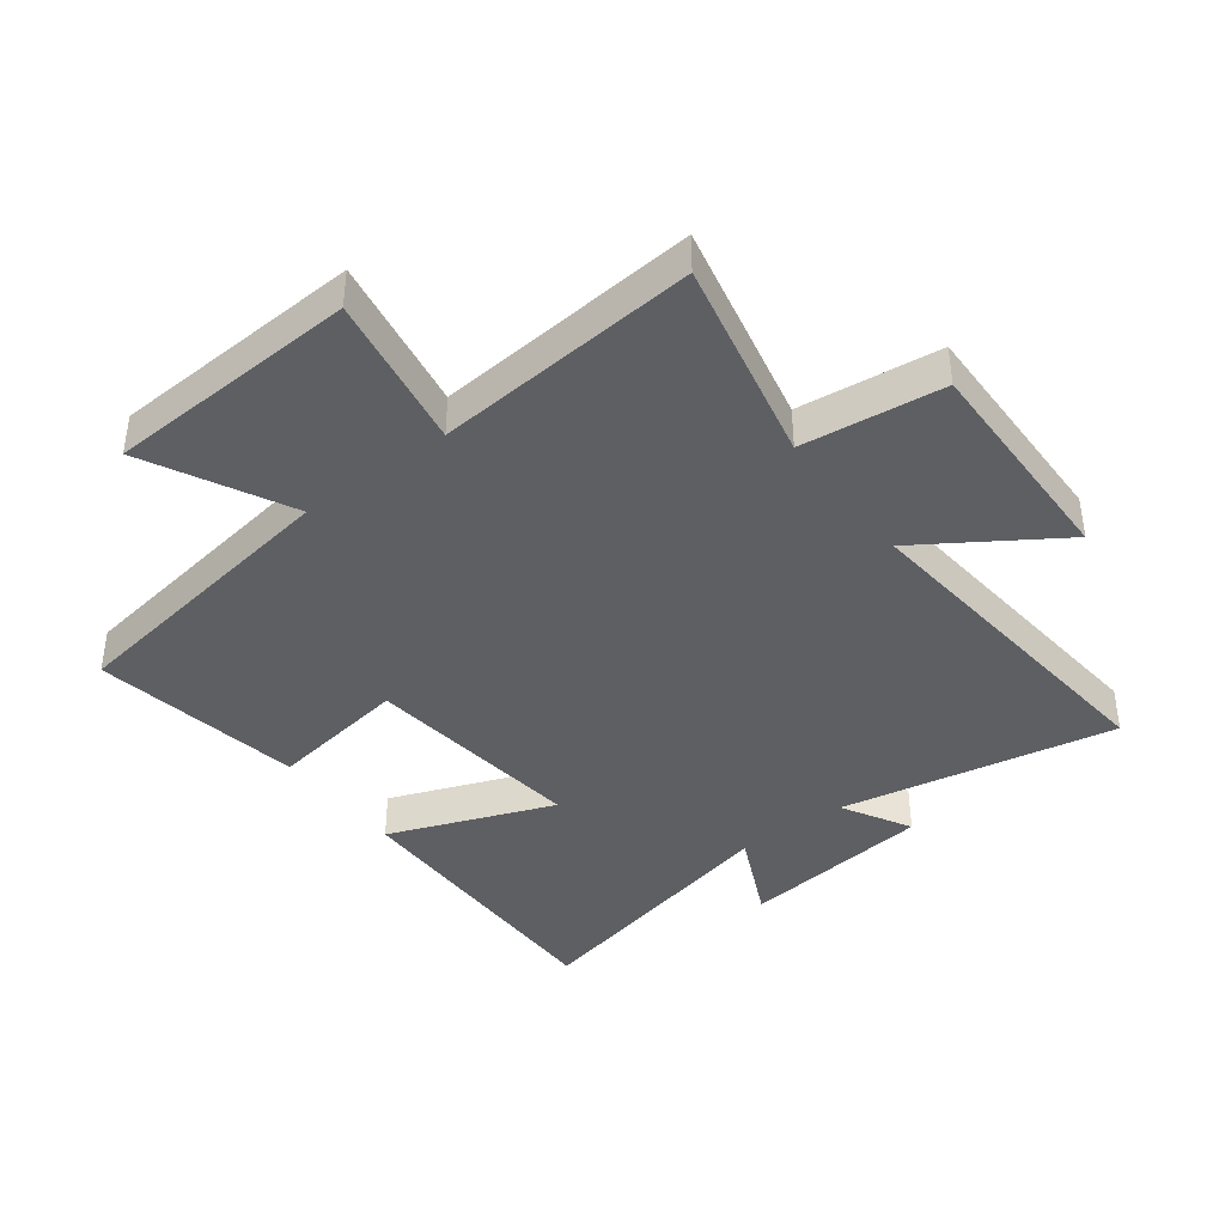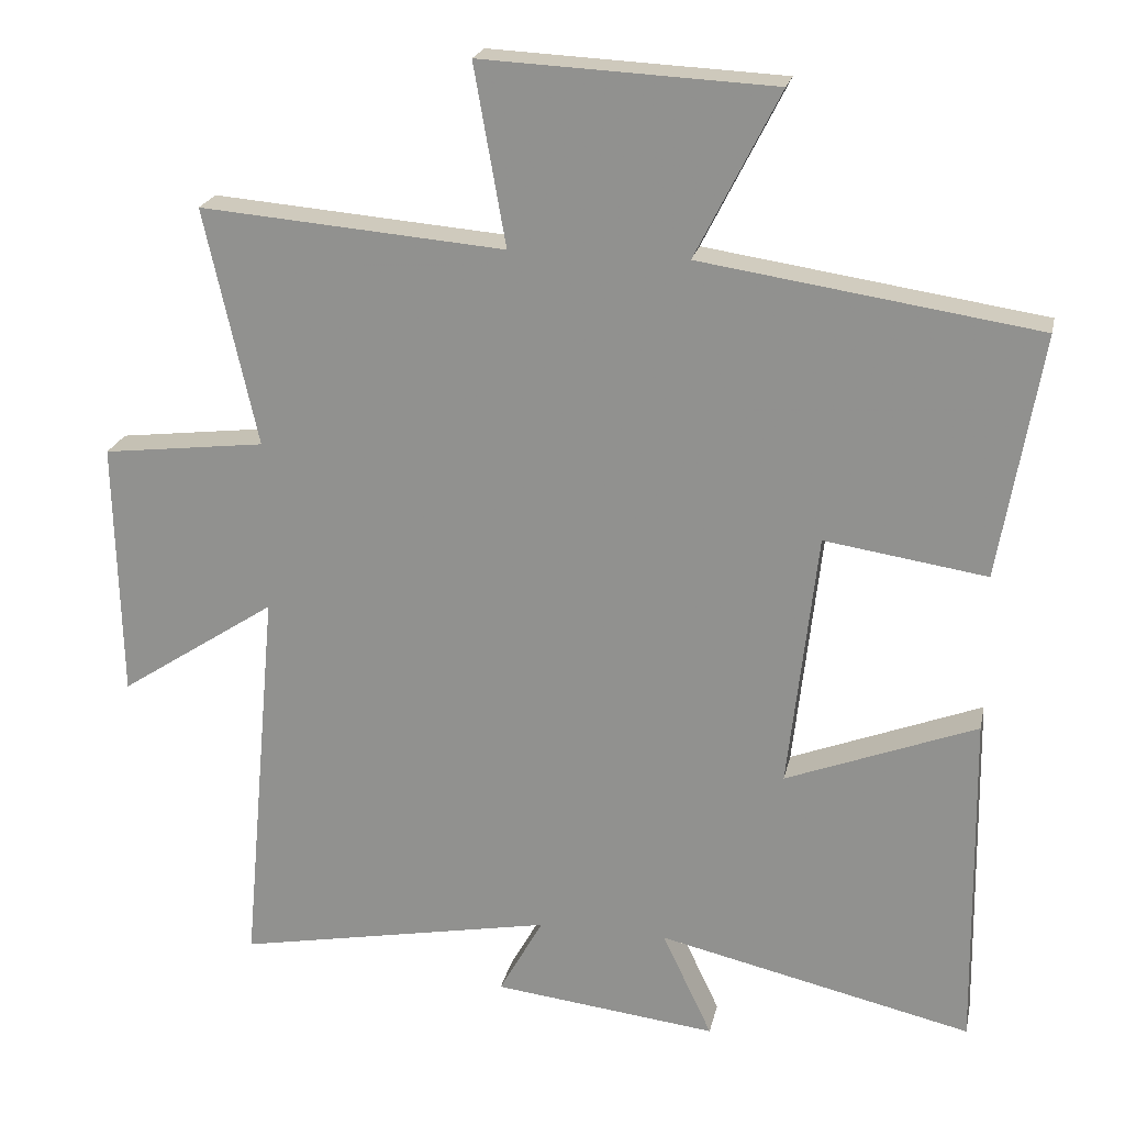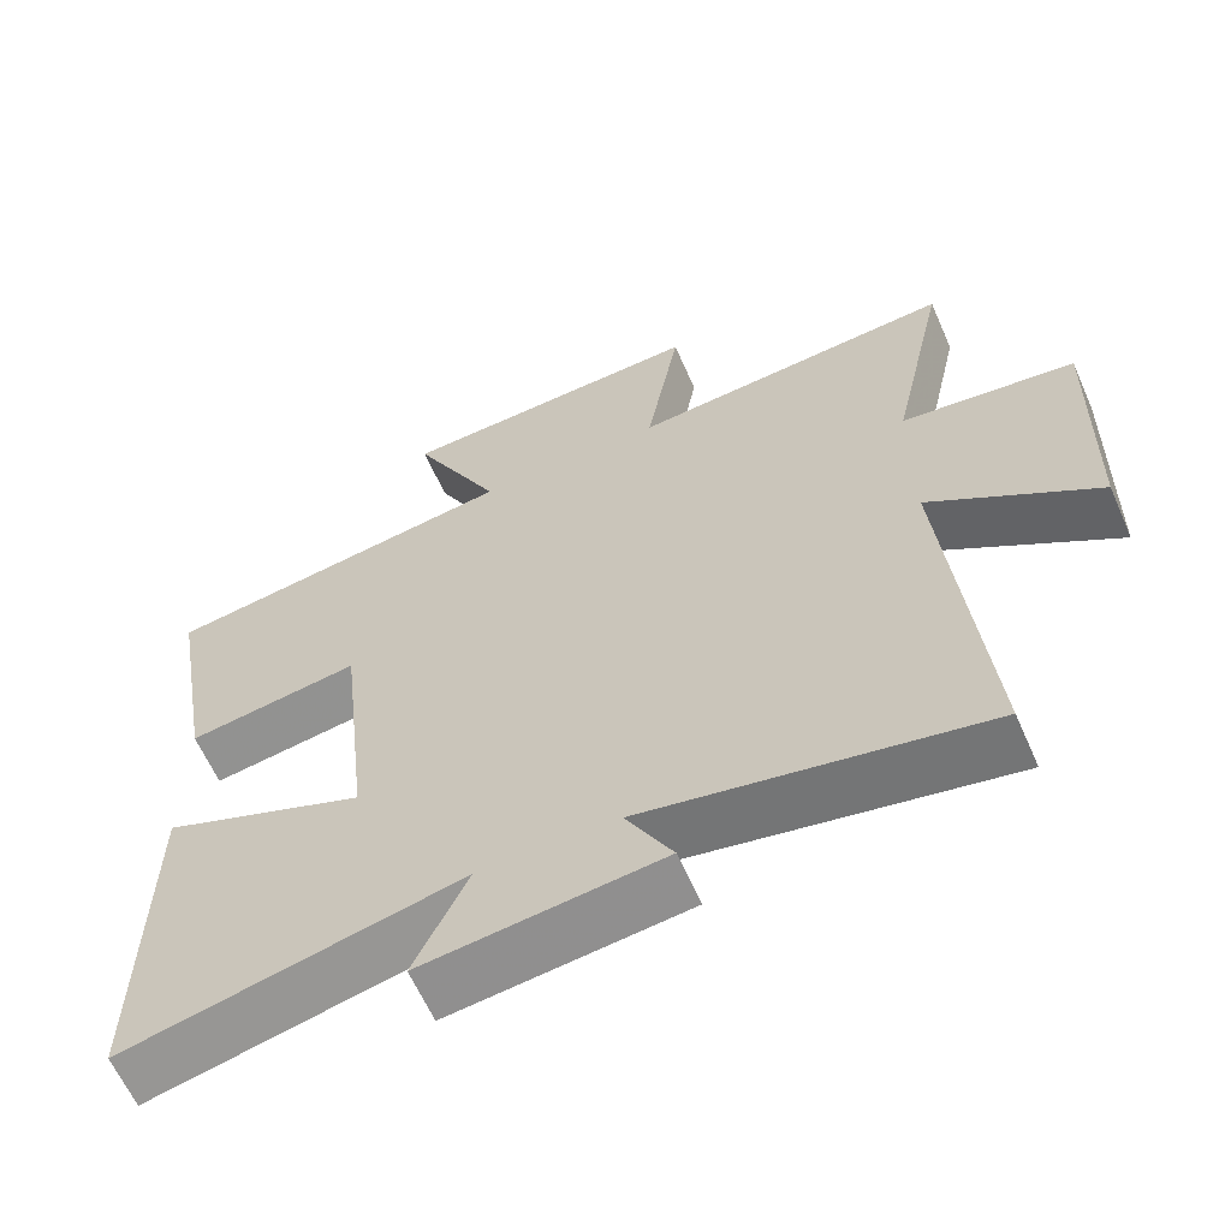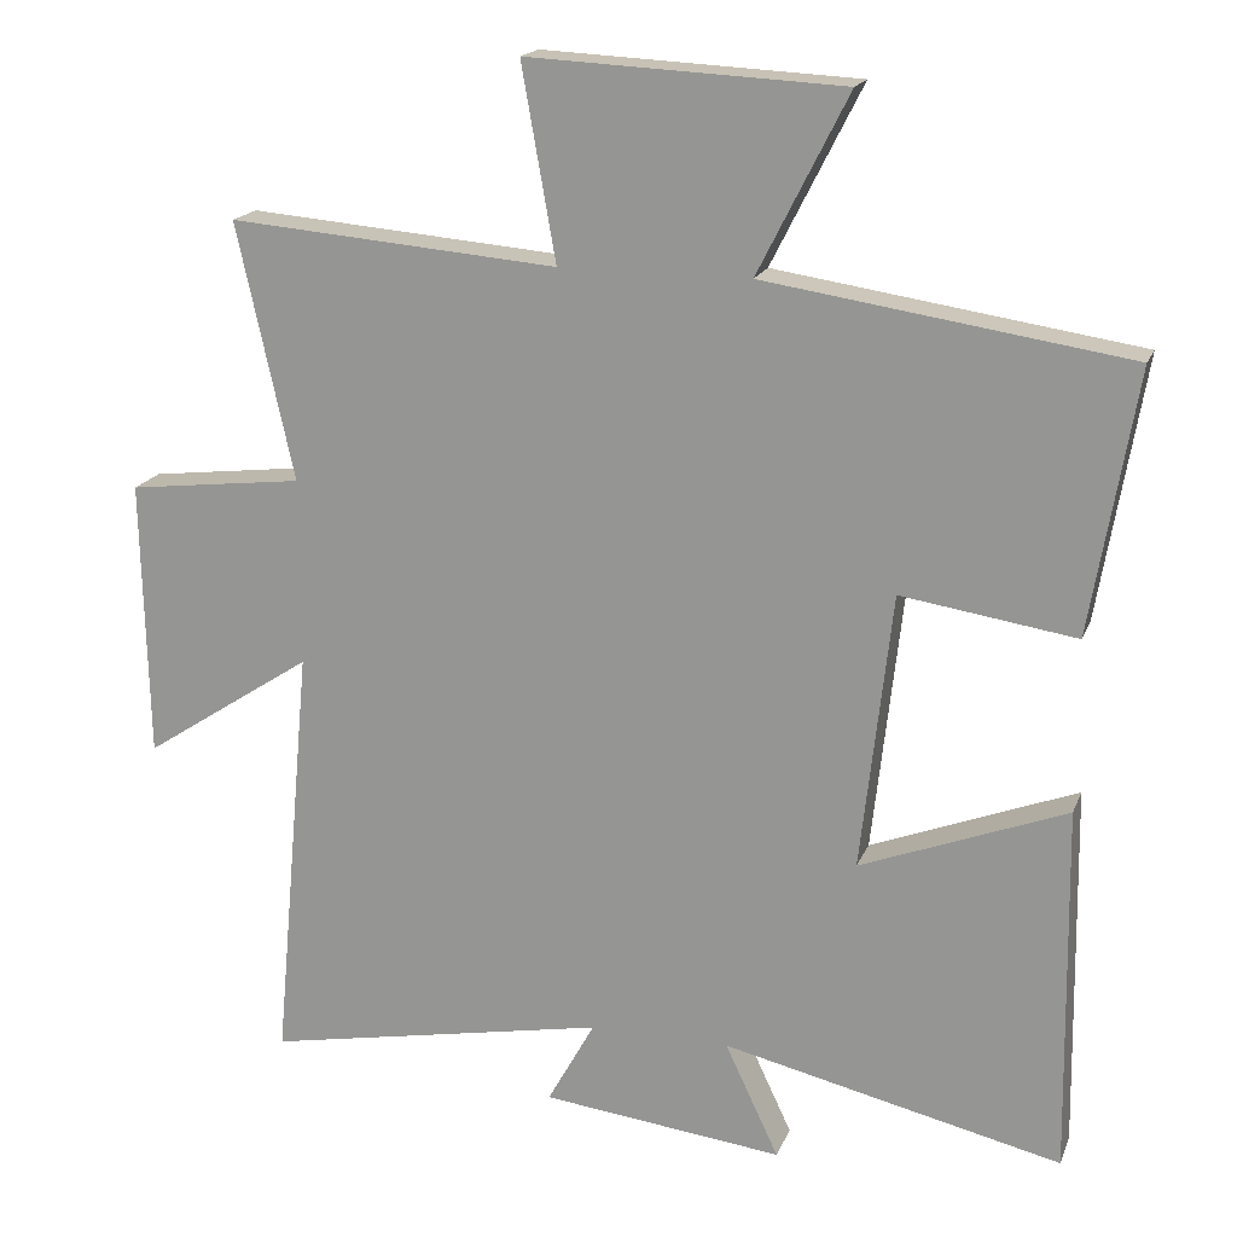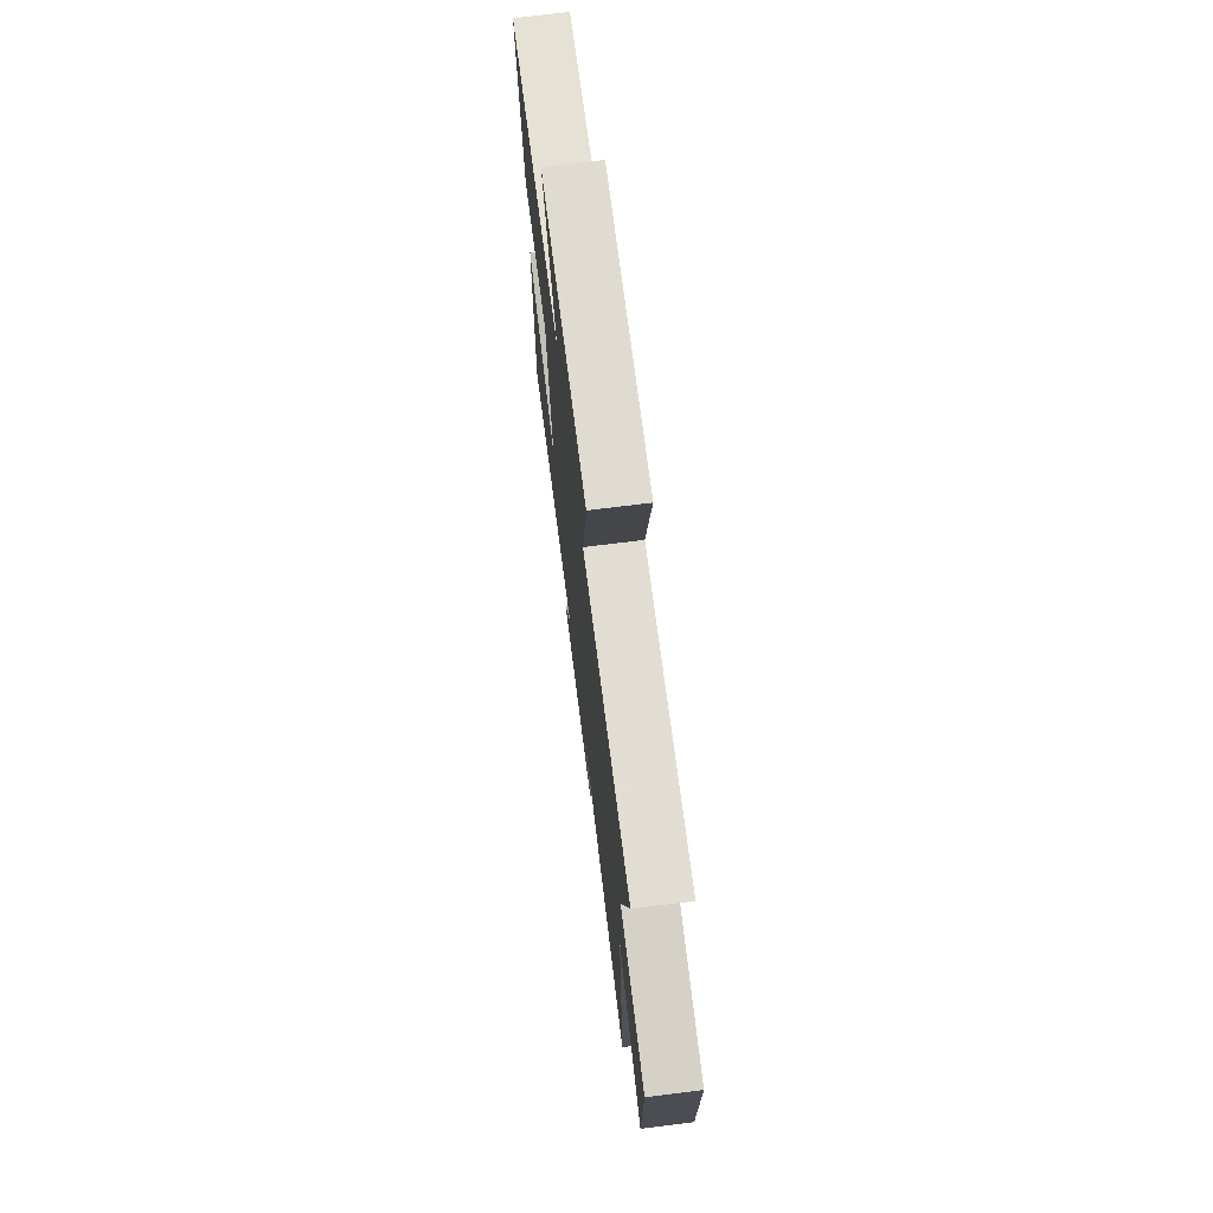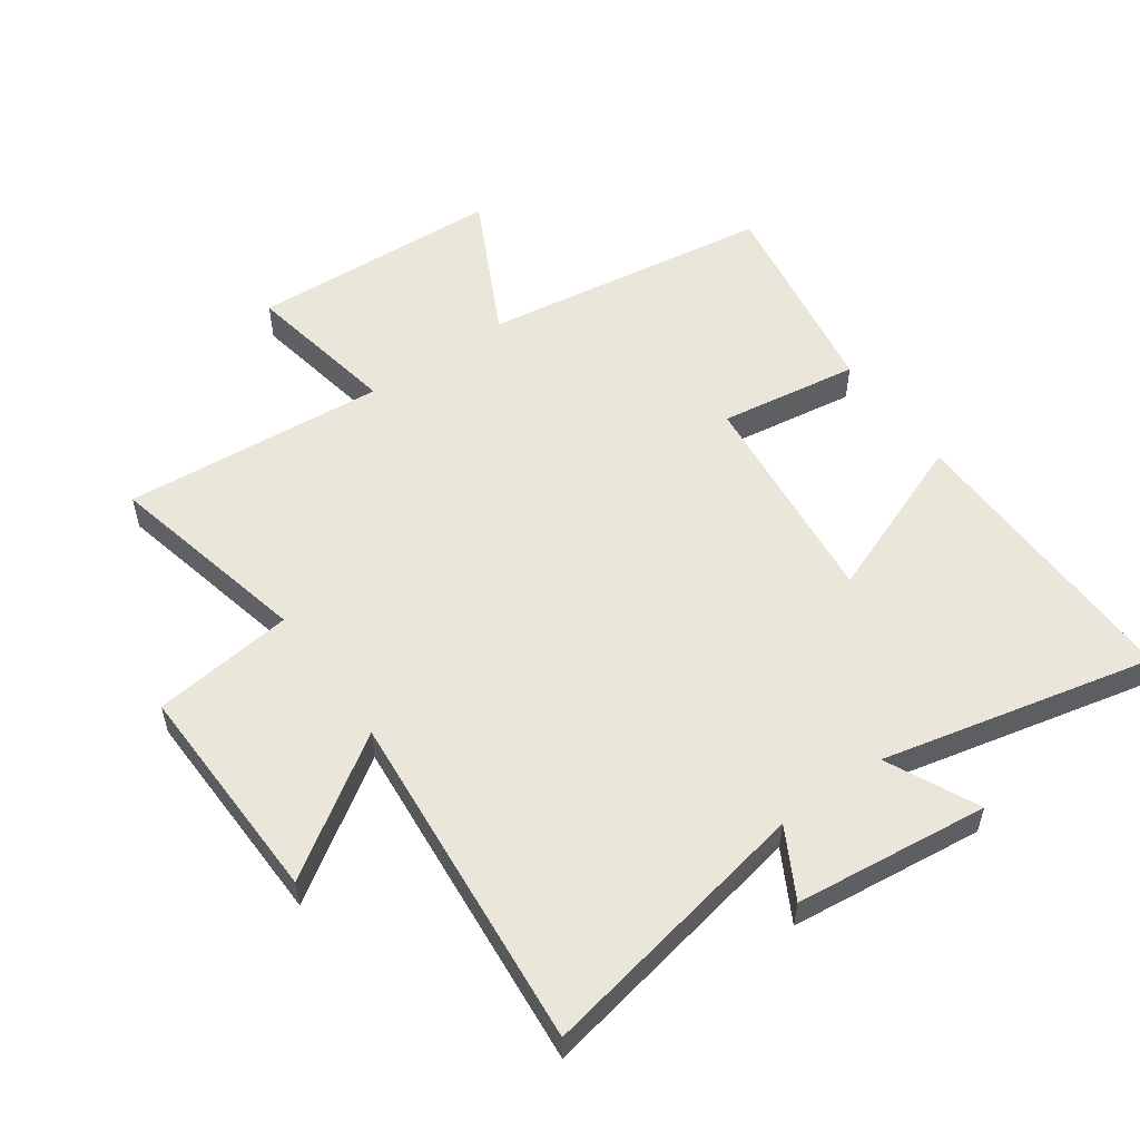
<metadata>
{"format":"obj","ext":"obj","renderer":"f3d","projection":"perspective","resolution":1024,"background":"white","views":[{"elev":-40.4,"azim":37.2,"up":"+Y"},{"elev":21.6,"azim":-168.1,"up":"+Z"},{"elev":-62.3,"azim":23.7,"up":"+Z"},{"elev":17.9,"azim":-162.9,"up":"+Z"},{"elev":72.6,"azim":82.9,"up":"+Z"},{"elev":54.8,"azim":144.5,"up":"+Y"}]}
</metadata>
<code>
v 0.55 0.07 -0.584
v 0.108 0.07 -0.5
v 0.169 0.07 -0.61
v -0.141 0.07 -0.646
v -0.072 0.07 -0.5
v -0.507 0.07 -0.6
v -0.5 0.07 -0.128
v -0.236 0.07 -0.23
v -0.276 0.07 0.126
v -0.5 0.07 0.092
v -0.558 0.07 0.43
v -0.093 0.07 0.5
v -0.209 0.07 0.729
v 0.195 0.07 0.749
v 0.151 0.07 0.5
v 0.573 0.07 0.535
v 0.5 0.07 0.206
v 0.726 0.07 0.179
v 0.718 0.07 -0.179
v 0.5 0.07 -0.036
v 0.55 0 -0.584
v 0.108 0 -0.5
v 0.169 0 -0.61
v -0.141 0 -0.646
v -0.072 0 -0.5
v -0.507 0 -0.6
v -0.5 0 -0.128
v -0.236 0 -0.23
v -0.276 0 0.126
v -0.5 0 0.092
v -0.558 0 0.43
v -0.093 0 0.5
v -0.209 0 0.729
v 0.195 0 0.749
v 0.151 0 0.5
v 0.573 0 0.535
v 0.5 0 0.206
v 0.726 0 0.179
v 0.718 0 -0.179
v 0.5 0 -0.036
f 17 18 19 20
f 15 16 17
f 15 17 20
f 12 13 14 15
f 11 12 15
f 10 11 15
f 9 10 15
f 20 1 2
f 15 20 2
f 9 15 2
f 8 9 2
f 5 6 7 8
f 2 3 4 5
f 2 5 8
f 40 39 38 37
f 37 36 35
f 40 37 35
f 35 34 33 32
f 35 32 31
f 35 31 30
f 35 30 29
f 22 21 40
f 22 40 35
f 22 35 29
f 22 29 28
f 28 27 26 25
f 25 24 23 22
f 28 25 22
f 1 21 22 2
f 2 22 23 3
f 3 23 24 4
f 4 24 25 5
f 5 25 26 6
f 6 26 27 7
f 7 27 28 8
f 8 28 29 9
f 9 29 30 10
f 10 30 31 11
f 11 31 32 12
f 12 32 33 13
f 13 33 34 14
f 14 34 35 15
f 15 35 36 16
f 16 36 37 17
f 17 37 38 18
f 18 38 39 19
f 19 39 40 20
f 20 40 21 1

</code>
